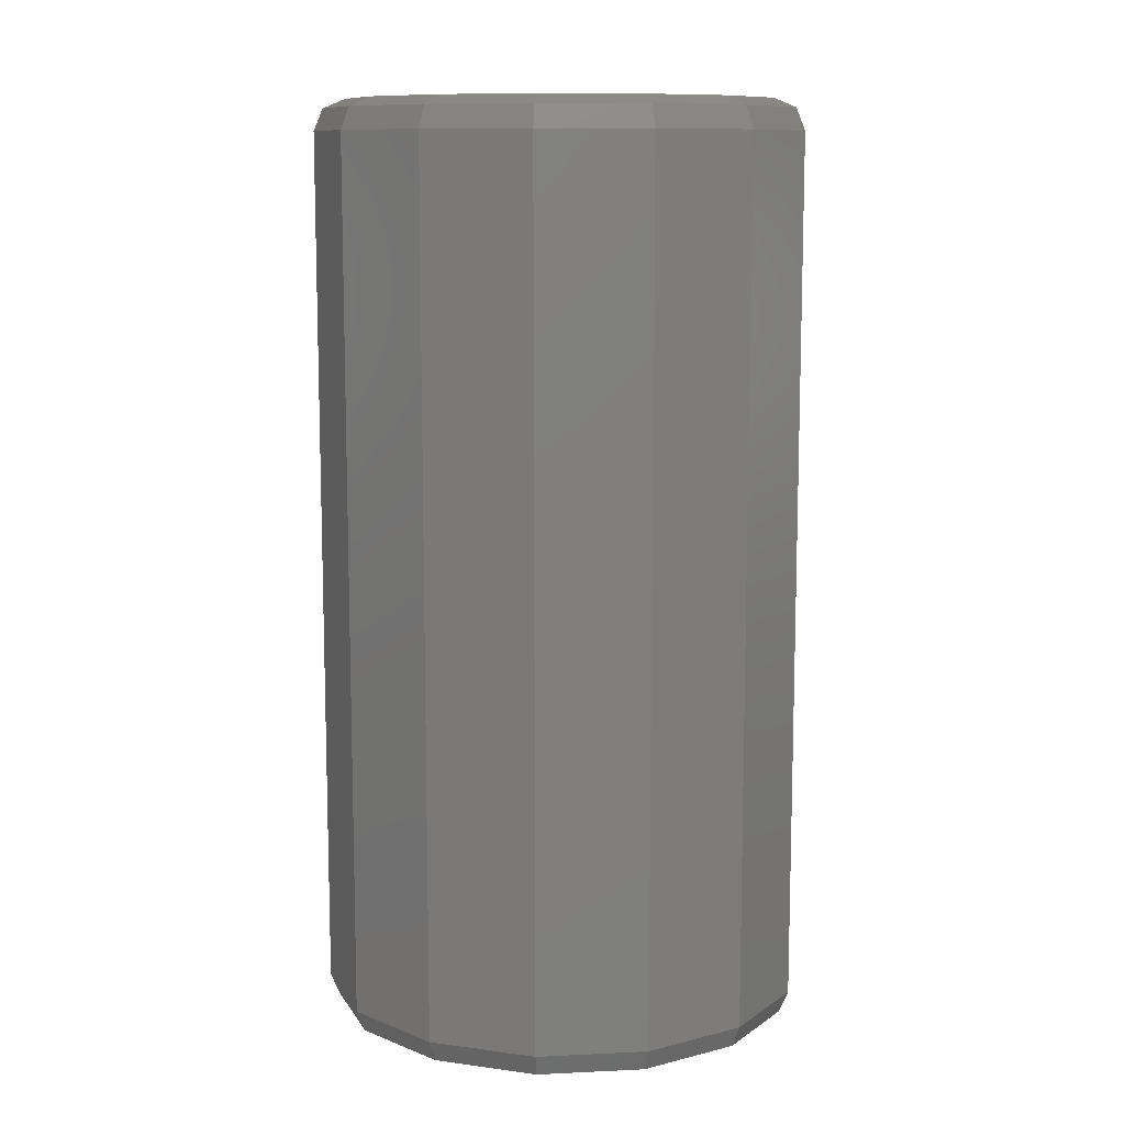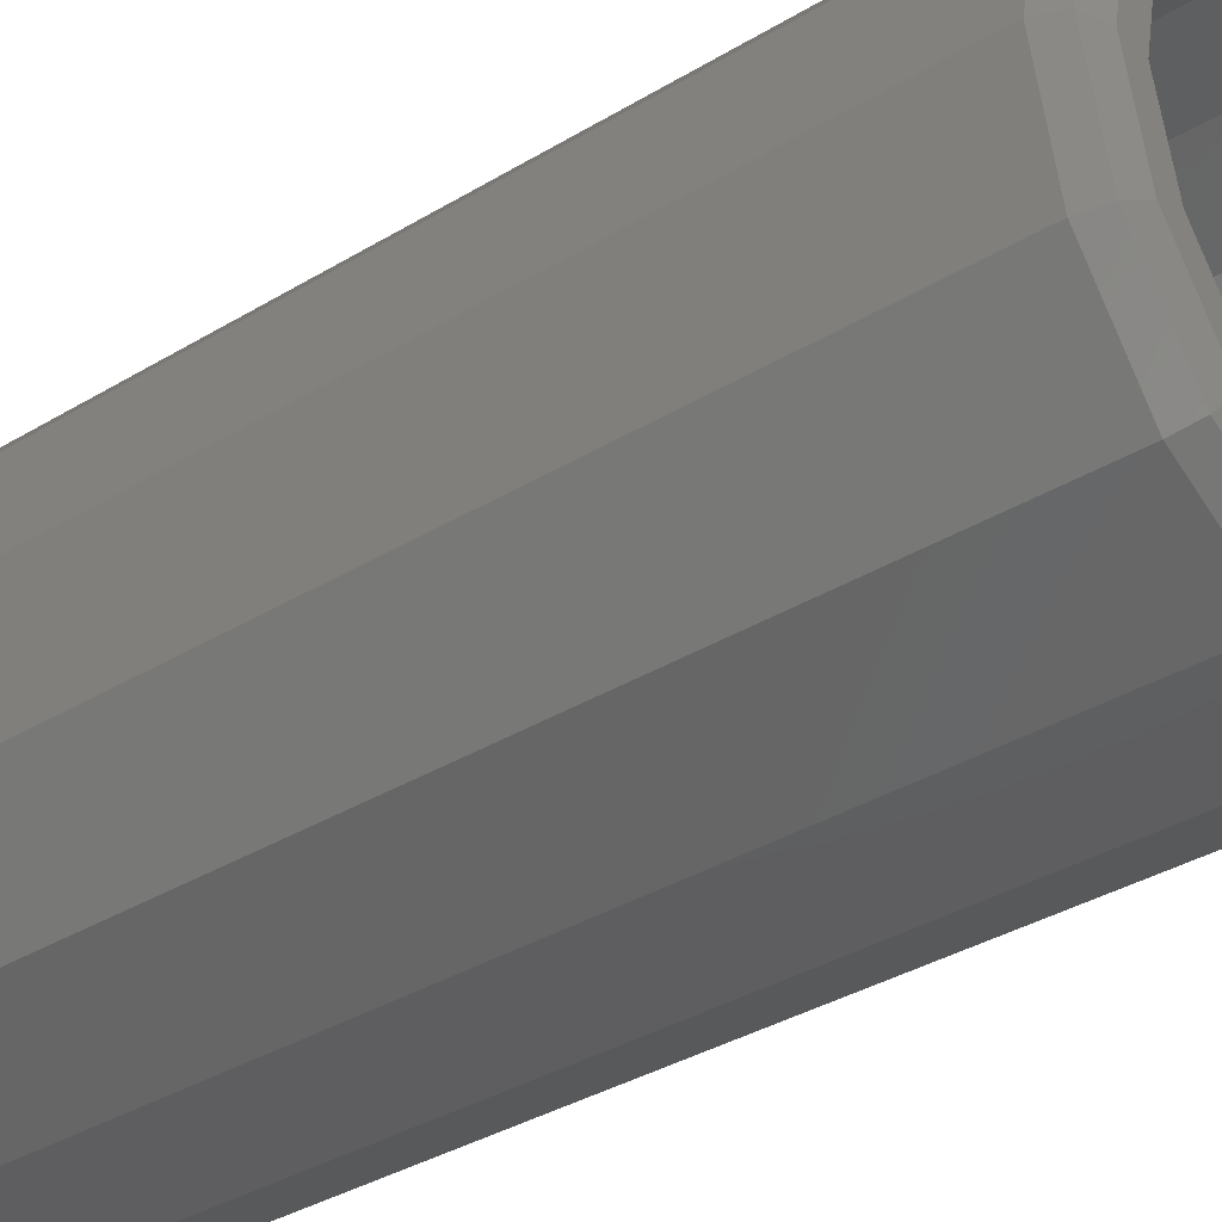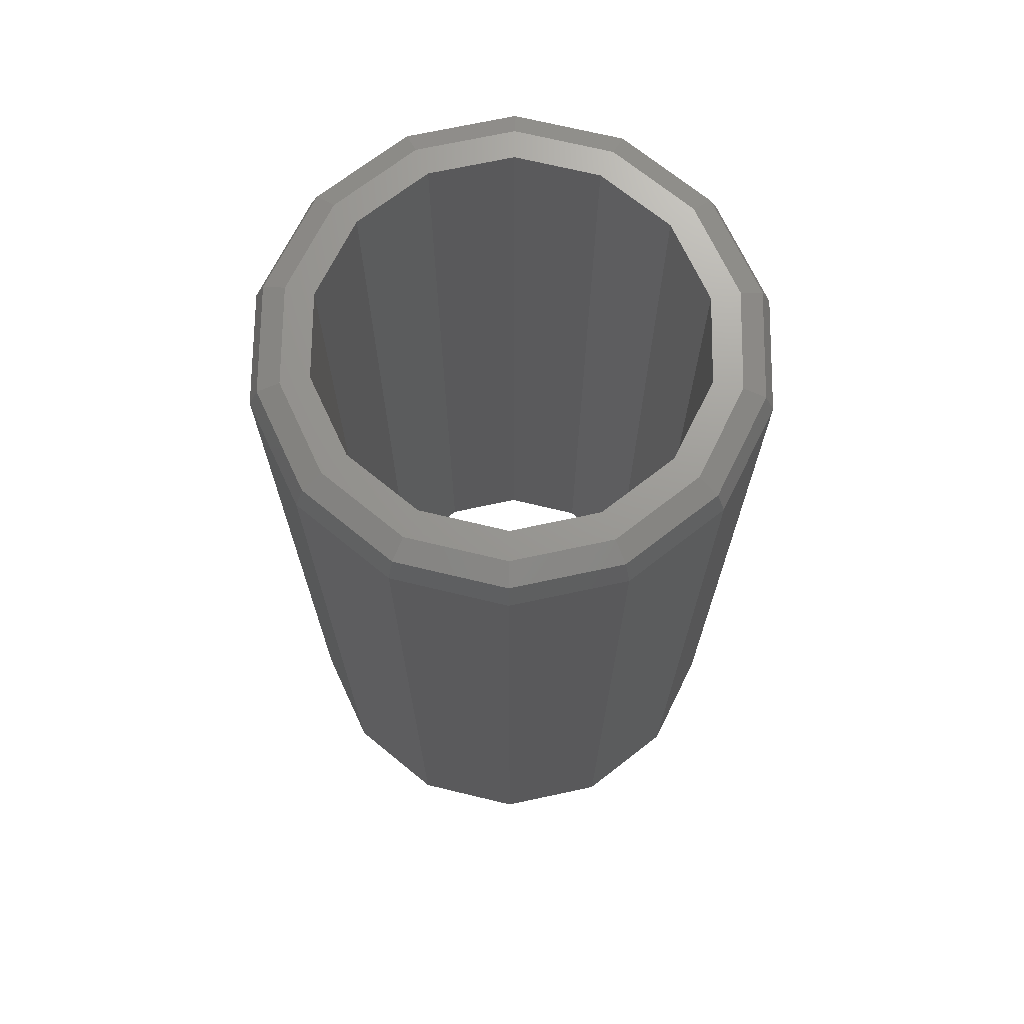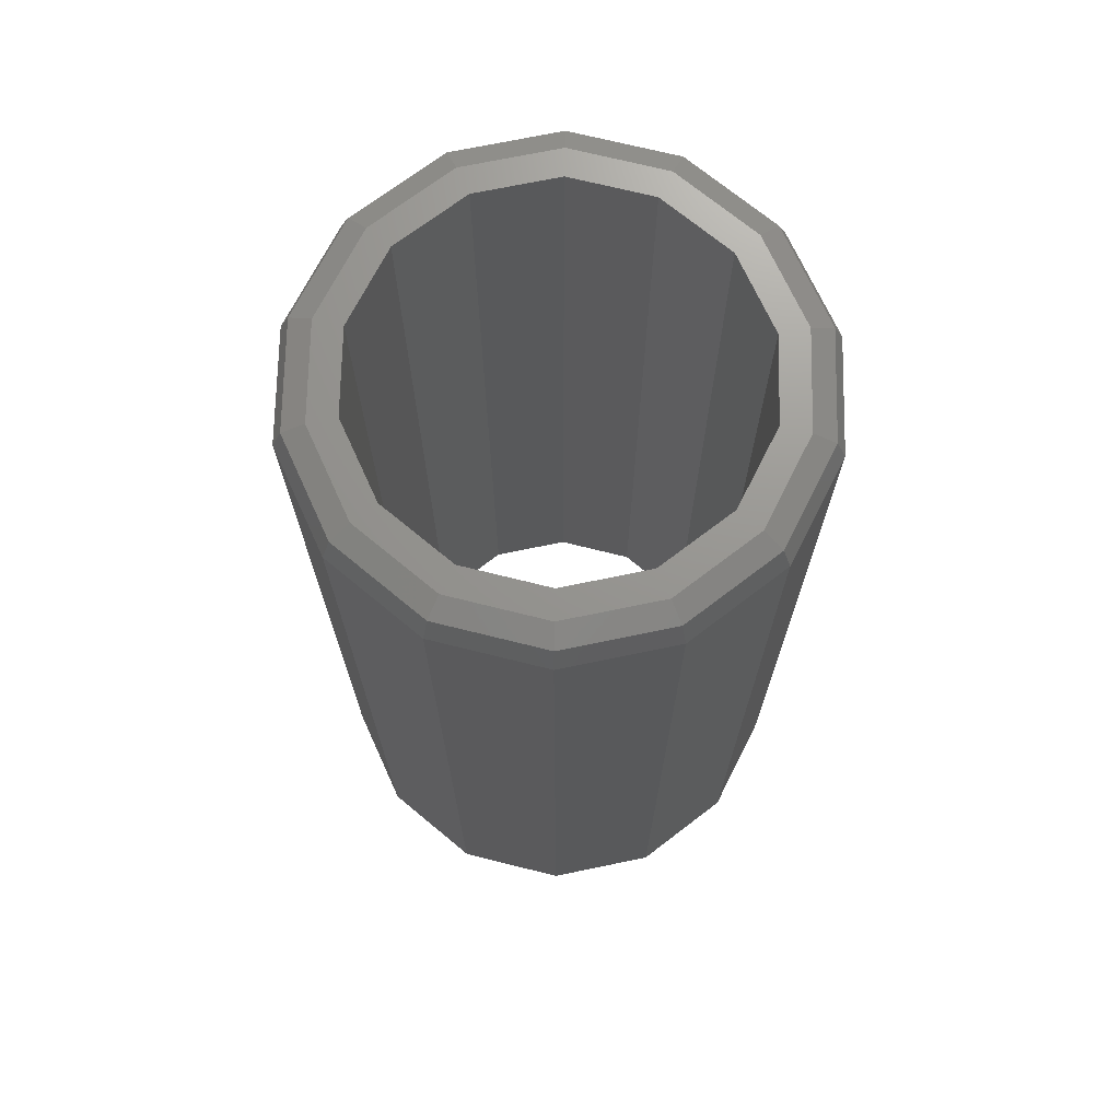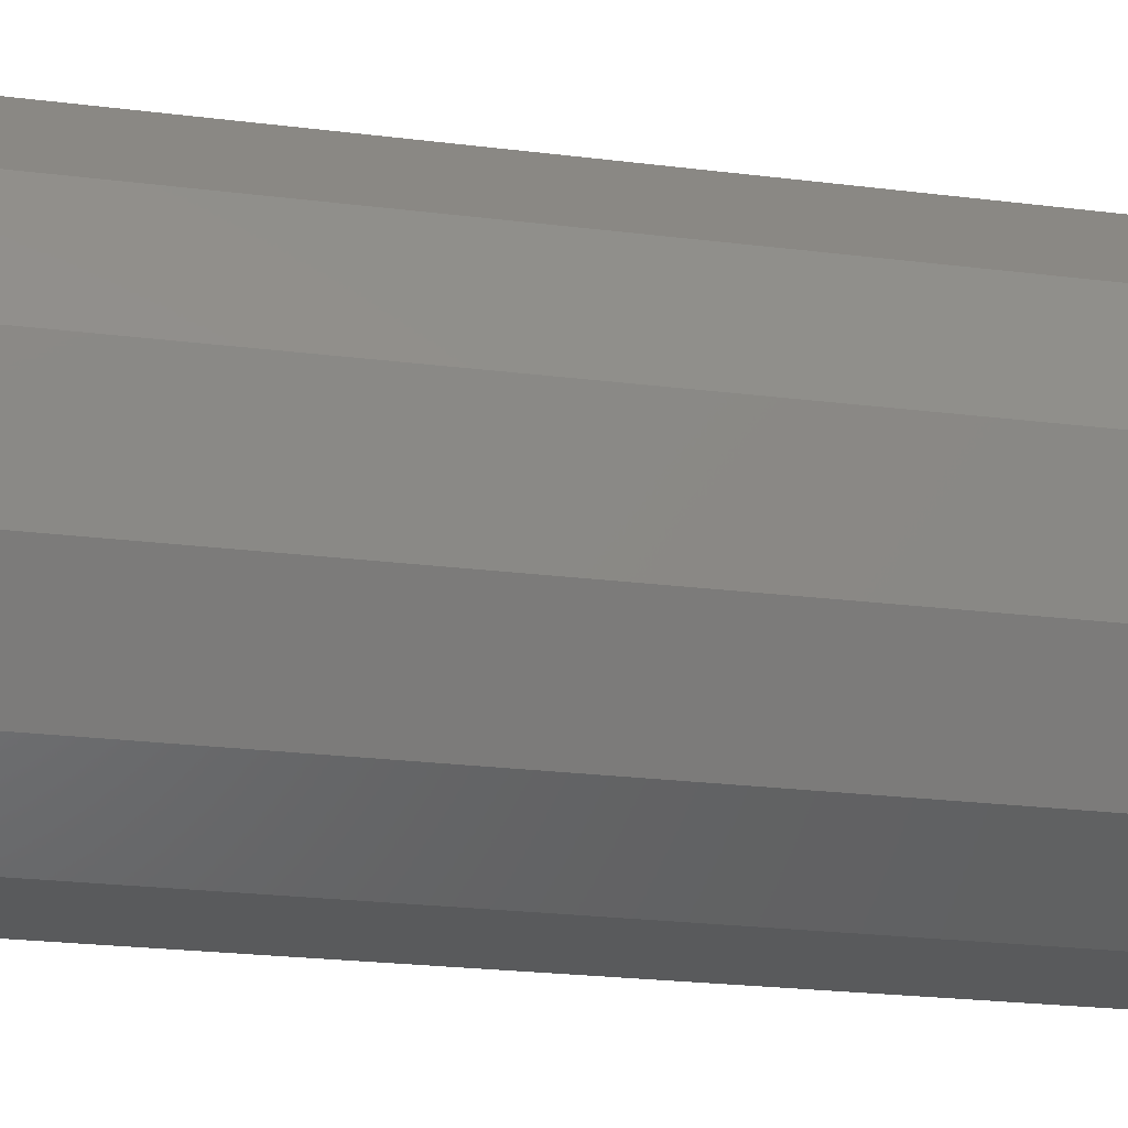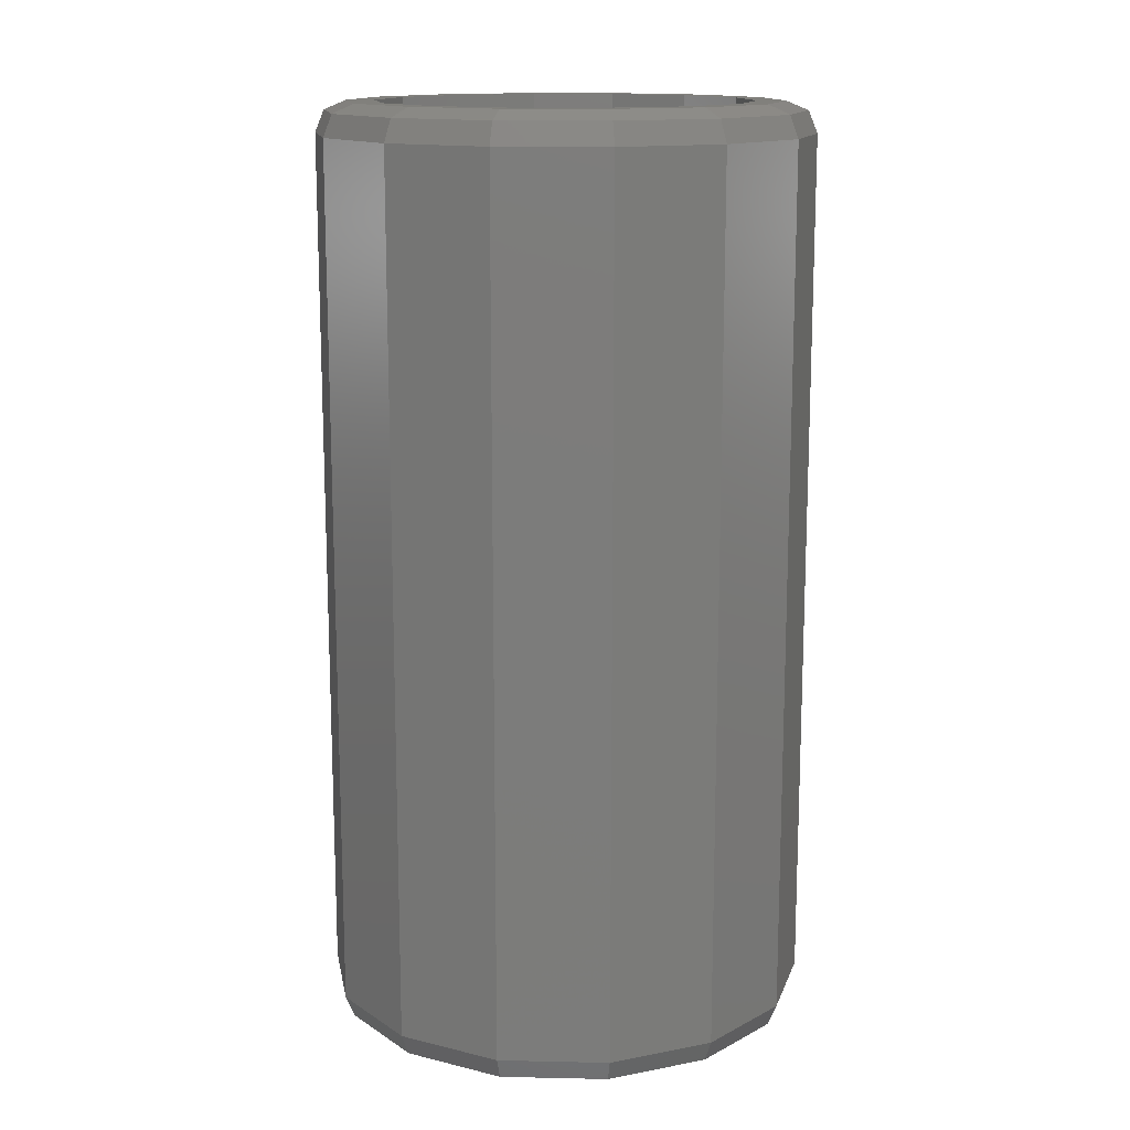
<metadata>
{"format":"stl","ext":"stl","renderer":"f3d","projection":"perspective","resolution":1024,"background":"white","views":[{"elev":10.5,"azim":18.9,"up":"+Z"},{"elev":-36.5,"azim":128.1,"up":"+Y"},{"elev":70.1,"azim":-89.3,"up":"+Z"},{"elev":70.8,"azim":168.3,"up":"+Z"},{"elev":-23.7,"azim":-101.8,"up":"+Y"},{"elev":14.1,"azim":2.7,"up":"+Z"}]}
</metadata>
<code>
# stl→obj: 112 verts, 224 faces
v 7.9 -1.935e-15 -14
v 7.9 -1.935e-15 14
v 7.118 -3.428 -14
v 7.118 -3.428 14
v 4.926 -6.176 -14
v 4.926 -6.176 14
v 1.758 -7.702 -14
v 1.758 -7.702 14
v -1.758 -7.702 -14
v -1.758 -7.702 14
v -4.926 -6.176 -14
v -4.926 -6.176 14
v -7.118 -3.428 -14
v -7.118 -3.428 14
v -7.9 4.476e-15 -14
v -7.9 4.476e-15 14
v -7.118 3.428 -14
v -7.118 3.428 14
v -4.926 6.176 -14
v -4.926 6.176 14
v -1.758 7.702 -14
v -1.758 7.702 14
v 1.758 7.702 -14
v 1.758 7.702 14
v 4.926 6.176 -14
v 4.926 6.176 14
v 7.118 3.428 -14
v 7.118 3.428 14
v -4.302 -5.395 -15
v -3.741 -4.691 -15
v -1.535 -6.727 -15
v -1.335 -5.85 -15
v 1.535 -6.727 -15
v 1.335 -5.85 -15
v 4.302 -5.395 -15
v 4.302 5.395 -15
v 3.741 4.691 -15
v 1.535 6.727 -15
v 1.335 5.85 -15
v -1.535 6.727 -15
v -1.335 5.85 -15
v -4.302 5.395 -15
v -5.406 -2.603 -15
v -6.217 -2.994 -15
v -6 7.348e-16 -15
v -6.9 1.945e-08 -15
v -5.406 2.603 -15
v -6.217 2.994 -15
v -3.741 4.691 -15
v 5.406 2.603 -15
v 6.217 2.994 -15
v 6 0 -15
v 6.9 4.105e-15 -15
v 5.406 -2.603 -15
v 6.217 -2.994 -15
v 3.741 -4.691 -15
v -7.607 1.303e-07 -14.71
v -6.854 3.301 -14.71
v 6.854 3.301 -14.71
v 7.607 1.332e-15 -14.71
v 4.743 5.947 -14.71
v 1.693 7.416 -14.71
v -1.693 7.416 -14.71
v -4.743 5.947 -14.71
v 6.854 -3.301 -14.71
v -6.854 -3.301 -14.71
v -4.743 -5.947 -14.71
v -1.693 -7.416 -14.71
v 1.693 -7.416 -14.71
v 4.743 -5.947 -14.71
v -3.741 -4.691 15
v -4.302 -5.395 15
v -1.335 -5.85 15
v -1.535 -6.727 15
v 1.335 -5.85 15
v 1.535 -6.727 15
v 4.302 -5.395 15
v 3.741 4.691 15
v 4.302 5.395 15
v 1.335 5.85 15
v 1.535 6.727 15
v -1.335 5.85 15
v -1.535 6.727 15
v -4.302 5.395 15
v -6.217 -2.994 15
v -5.406 -2.603 15
v -6.9 1.945e-08 15
v -6 7.348e-16 15
v -6.217 2.994 15
v -5.406 2.603 15
v -3.741 4.691 15
v 6.217 2.994 15
v 5.406 2.603 15
v 6.9 4.563e-15 15
v 6 0 15
v 6.217 -2.994 15
v 5.406 -2.603 15
v 3.741 -4.691 15
v -7.607 3.553e-15 14.71
v -6.854 3.301 14.71
v 6.854 3.301 14.71
v 7.607 -1.332e-15 14.71
v 4.743 5.947 14.71
v 1.693 7.416 14.71
v -1.693 7.416 14.71
v -4.743 5.947 14.71
v 6.854 -3.301 14.71
v -6.854 -3.301 14.71
v -4.743 -5.947 14.71
v -1.693 -7.416 14.71
v 1.693 -7.416 14.71
v 4.743 -5.947 14.71
f 1 2 3
f 3 2 4
f 3 4 5
f 5 4 6
f 5 6 7
f 7 6 8
f 7 8 9
f 9 8 10
f 9 10 11
f 11 10 12
f 11 12 13
f 13 12 14
f 13 14 15
f 15 14 16
f 15 16 17
f 17 16 18
f 17 18 19
f 19 18 20
f 19 20 21
f 21 20 22
f 21 22 23
f 23 22 24
f 23 24 25
f 25 24 26
f 25 26 27
f 27 26 28
f 27 28 1
f 1 28 2
f 29 30 31
f 31 30 32
f 31 32 33
f 33 32 34
f 33 34 35
f 36 37 38
f 38 37 39
f 38 39 40
f 40 39 41
f 40 41 42
f 30 29 43
f 43 29 44
f 43 44 45
f 45 44 46
f 45 46 47
f 47 46 48
f 47 48 49
f 49 48 42
f 49 42 41
f 37 36 50
f 50 36 51
f 50 51 52
f 52 51 53
f 52 53 54
f 54 53 55
f 54 55 56
f 56 55 35
f 56 35 34
f 15 17 57
f 57 17 58
f 57 58 46
f 46 58 48
f 27 1 59
f 59 1 60
f 59 60 51
f 51 60 53
f 25 27 61
f 61 27 59
f 61 59 36
f 36 59 51
f 23 25 62
f 62 25 61
f 62 61 38
f 38 61 36
f 21 23 63
f 63 23 62
f 63 62 40
f 40 62 38
f 19 21 64
f 64 21 63
f 64 63 42
f 42 63 40
f 17 19 58
f 58 19 64
f 58 64 48
f 48 64 42
f 1 3 60
f 60 3 65
f 60 65 53
f 53 65 55
f 13 15 66
f 66 15 57
f 66 57 44
f 44 57 46
f 11 13 67
f 67 13 66
f 67 66 29
f 29 66 44
f 9 11 68
f 68 11 67
f 68 67 31
f 31 67 29
f 7 9 69
f 69 9 68
f 69 68 33
f 33 68 31
f 5 7 70
f 70 7 69
f 70 69 35
f 35 69 33
f 3 5 65
f 65 5 70
f 65 70 55
f 55 70 35
f 71 72 73
f 73 72 74
f 73 74 75
f 75 74 76
f 75 76 77
f 78 79 80
f 80 79 81
f 80 81 82
f 82 81 83
f 82 83 84
f 72 71 85
f 85 71 86
f 85 86 87
f 87 86 88
f 87 88 89
f 89 88 90
f 89 90 84
f 84 90 91
f 84 91 82
f 79 78 92
f 92 78 93
f 92 93 94
f 94 93 95
f 94 95 96
f 96 95 97
f 96 97 77
f 77 97 98
f 77 98 75
f 87 89 99
f 99 89 100
f 99 100 16
f 16 100 18
f 92 94 101
f 101 94 102
f 101 102 28
f 28 102 2
f 79 92 103
f 103 92 101
f 103 101 26
f 26 101 28
f 81 79 104
f 104 79 103
f 104 103 24
f 24 103 26
f 83 81 105
f 105 81 104
f 105 104 22
f 22 104 24
f 84 83 106
f 106 83 105
f 106 105 20
f 20 105 22
f 89 84 100
f 100 84 106
f 100 106 18
f 18 106 20
f 94 96 102
f 102 96 107
f 102 107 2
f 2 107 4
f 85 87 108
f 108 87 99
f 108 99 14
f 14 99 16
f 72 85 109
f 109 85 108
f 109 108 12
f 12 108 14
f 74 72 110
f 110 72 109
f 110 109 10
f 10 109 12
f 76 74 111
f 111 74 110
f 111 110 8
f 8 110 10
f 77 76 112
f 112 76 111
f 112 111 6
f 6 111 8
f 96 77 107
f 107 77 112
f 107 112 4
f 4 112 6
f 88 45 90
f 90 45 47
f 90 47 91
f 91 47 49
f 91 49 82
f 82 49 41
f 82 41 80
f 80 41 39
f 80 39 78
f 78 39 37
f 78 37 93
f 93 37 50
f 93 50 95
f 95 50 52
f 95 52 97
f 97 52 54
f 97 54 98
f 98 54 56
f 98 56 75
f 75 56 34
f 75 34 73
f 73 34 32
f 73 32 71
f 71 32 30
f 71 30 86
f 86 30 43
f 86 43 88
f 88 43 45

</code>
